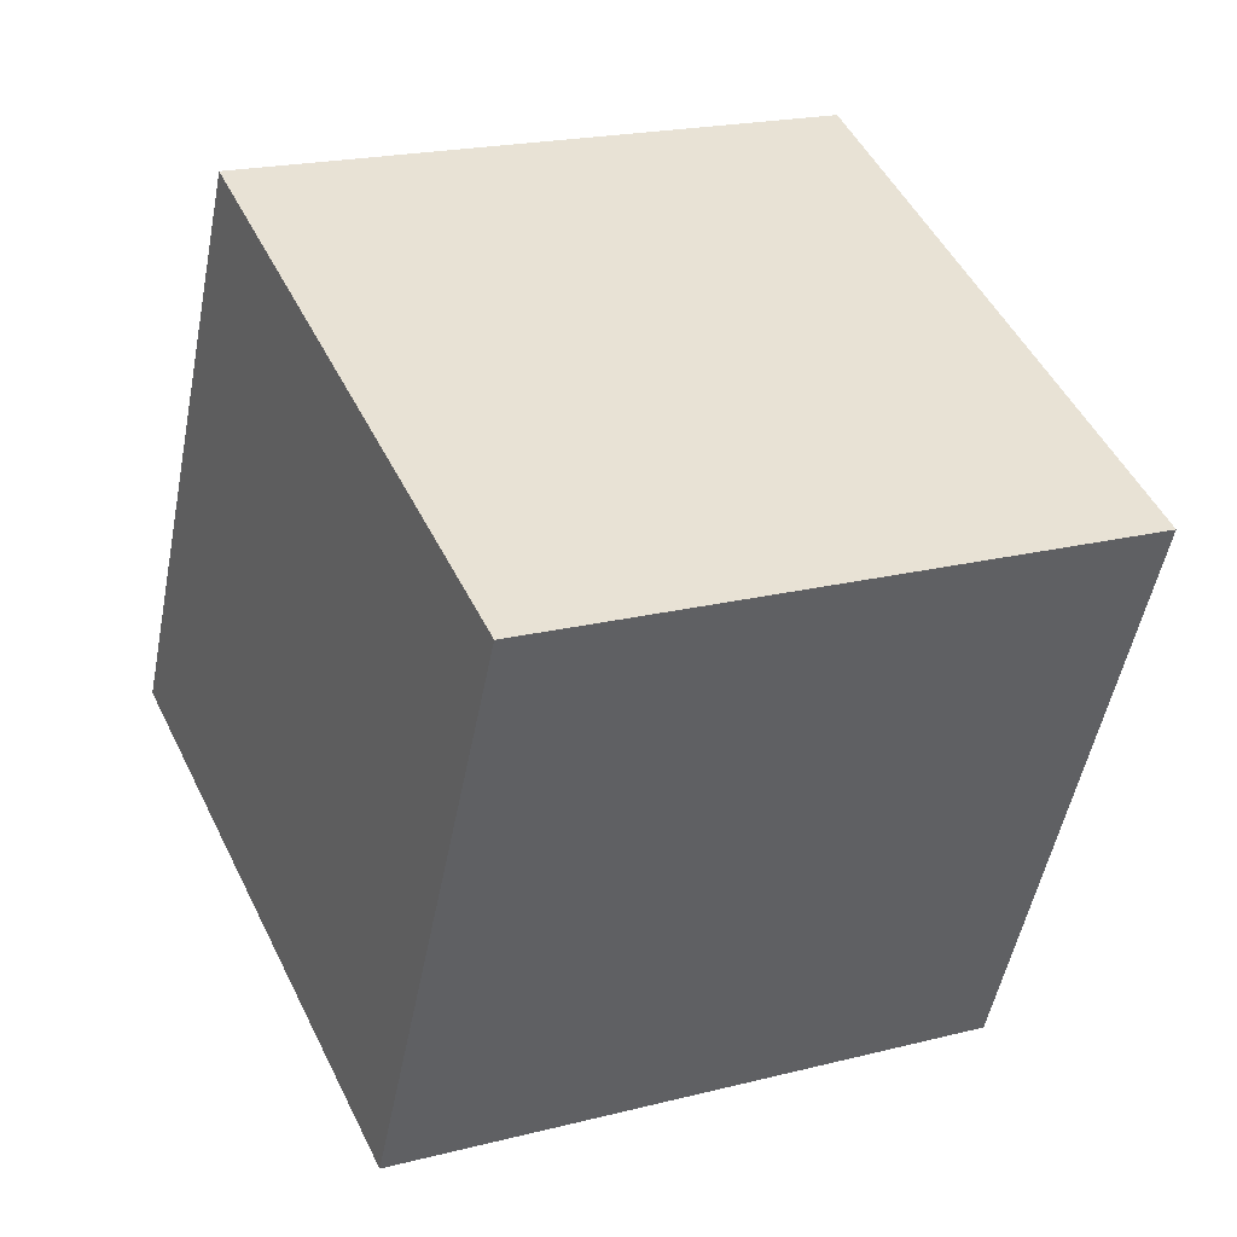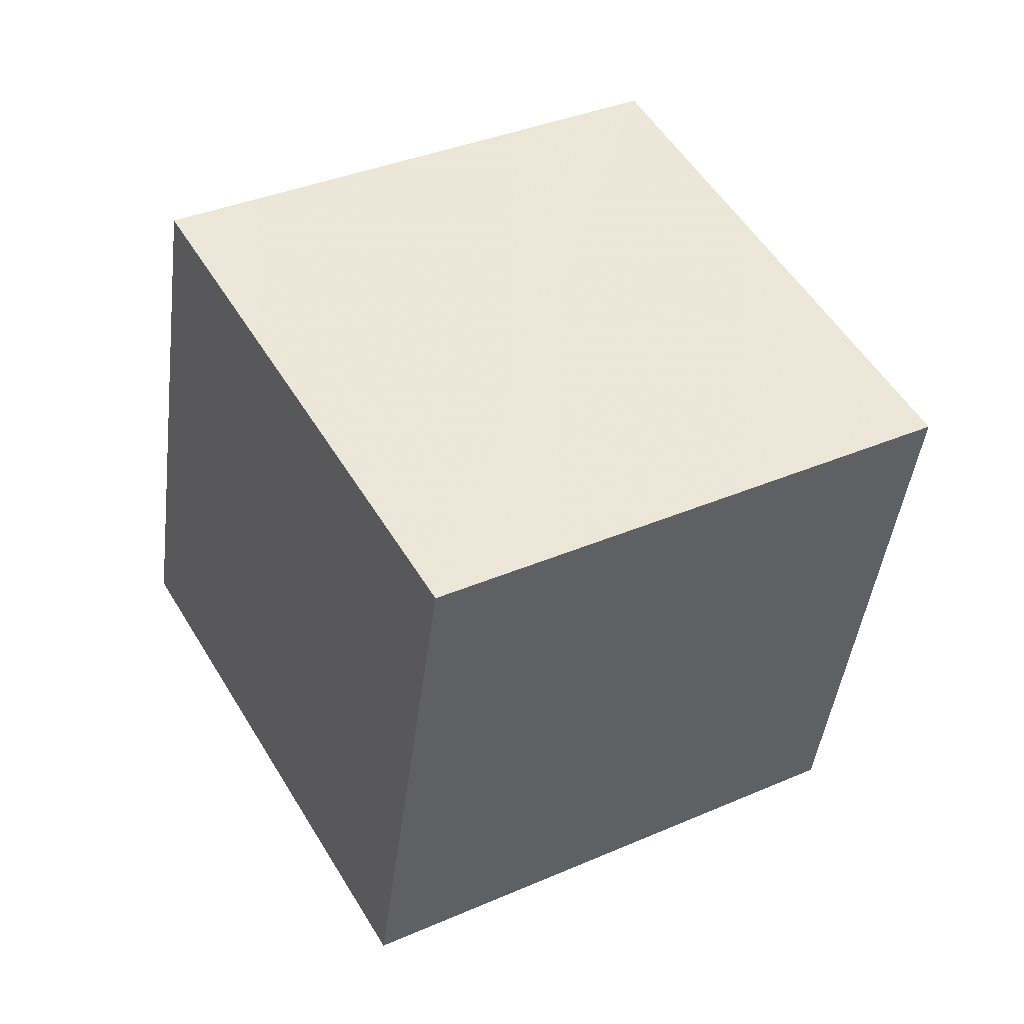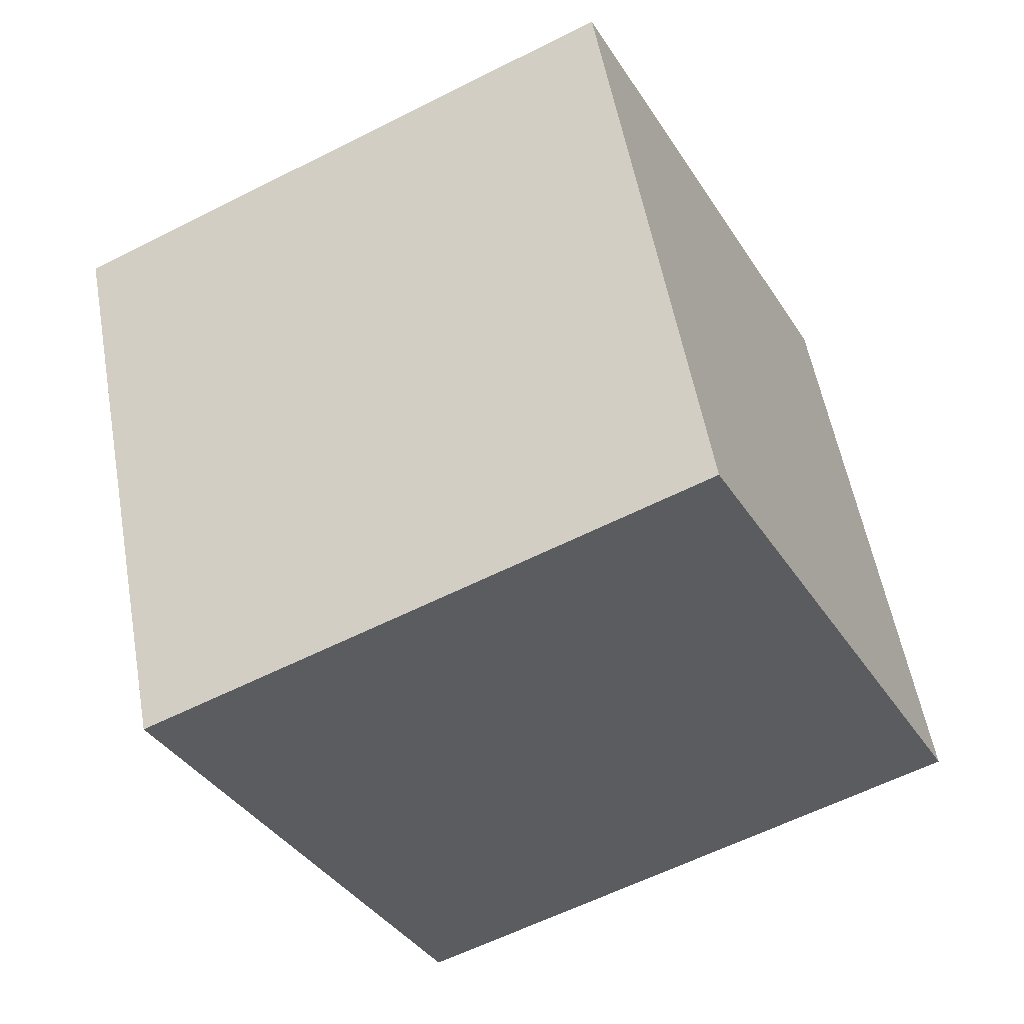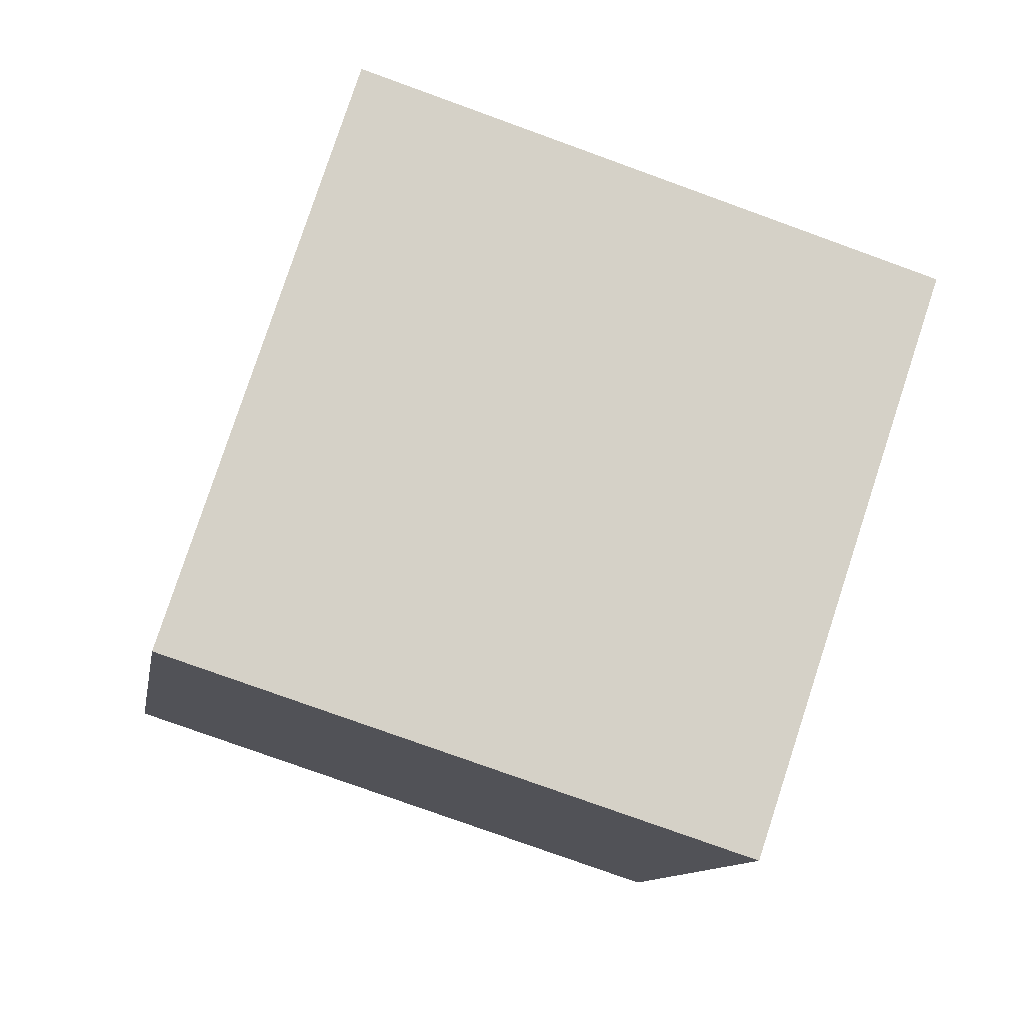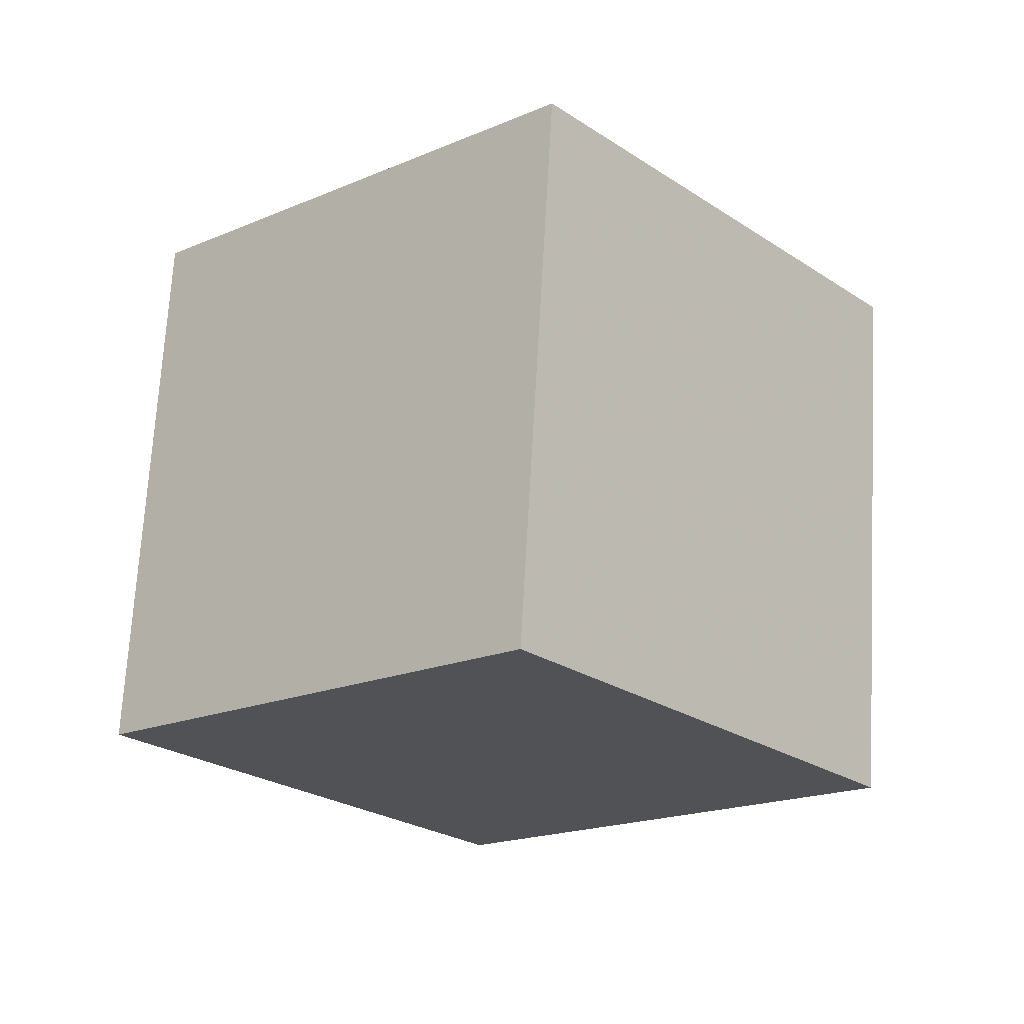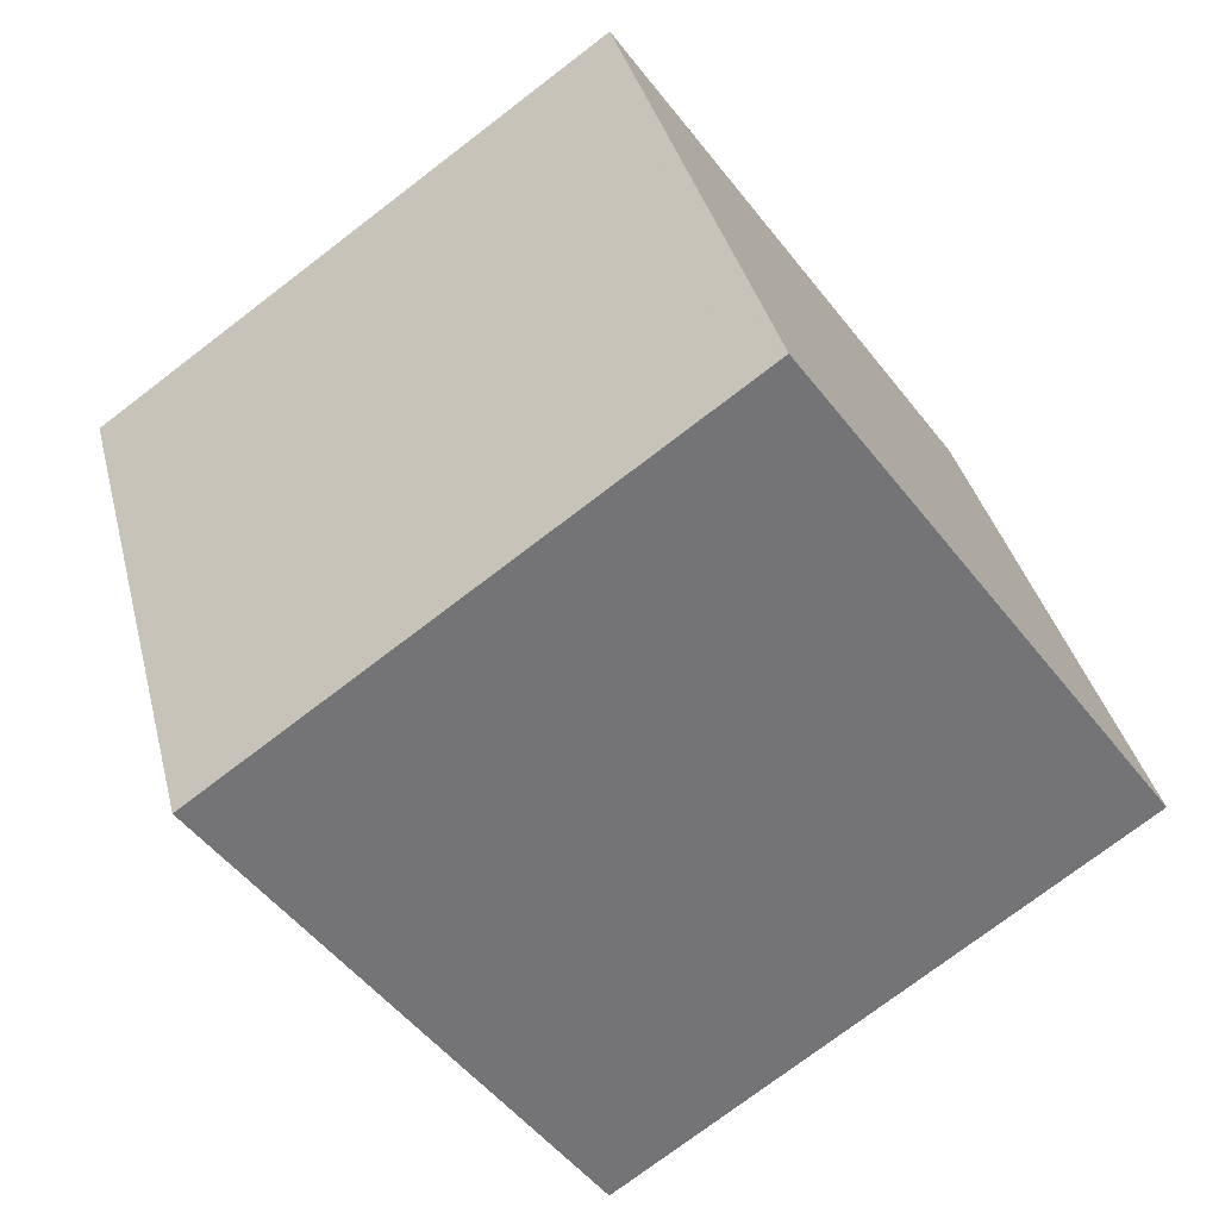
<metadata>
{"format":"obj","ext":"obj","renderer":"f3d","projection":"perspective","resolution":1024,"background":"white","views":[{"elev":20.7,"azim":-7.5,"up":"+Z"},{"elev":74.8,"azim":156.6,"up":"+Y"},{"elev":-58.5,"azim":47.4,"up":"+Z"},{"elev":-78.7,"azim":179.2,"up":"+Z"},{"elev":-49.6,"azim":-44.5,"up":"+Y"},{"elev":-74.6,"azim":56.8,"up":"+Z"}]}
</metadata>
<code>
v -11.18 -1.035 6.703
v -1.737 2.251 6.551
v -12.57 2.545 -2.529
v -3.131 5.831 -2.682
v -8.201 -9.775 2.864
v 1.243 -6.489 2.712
v -9.595 -6.195 -6.368
v -0.1518 -2.909 -6.521
f 2 4 1
f 5 2 1
f 1 4 3
f 3 5 1
f 2 8 4
f 6 2 5
f 6 8 2
f 4 8 3
f 7 5 3
f 3 8 7
f 7 6 5
f 8 6 7

</code>
